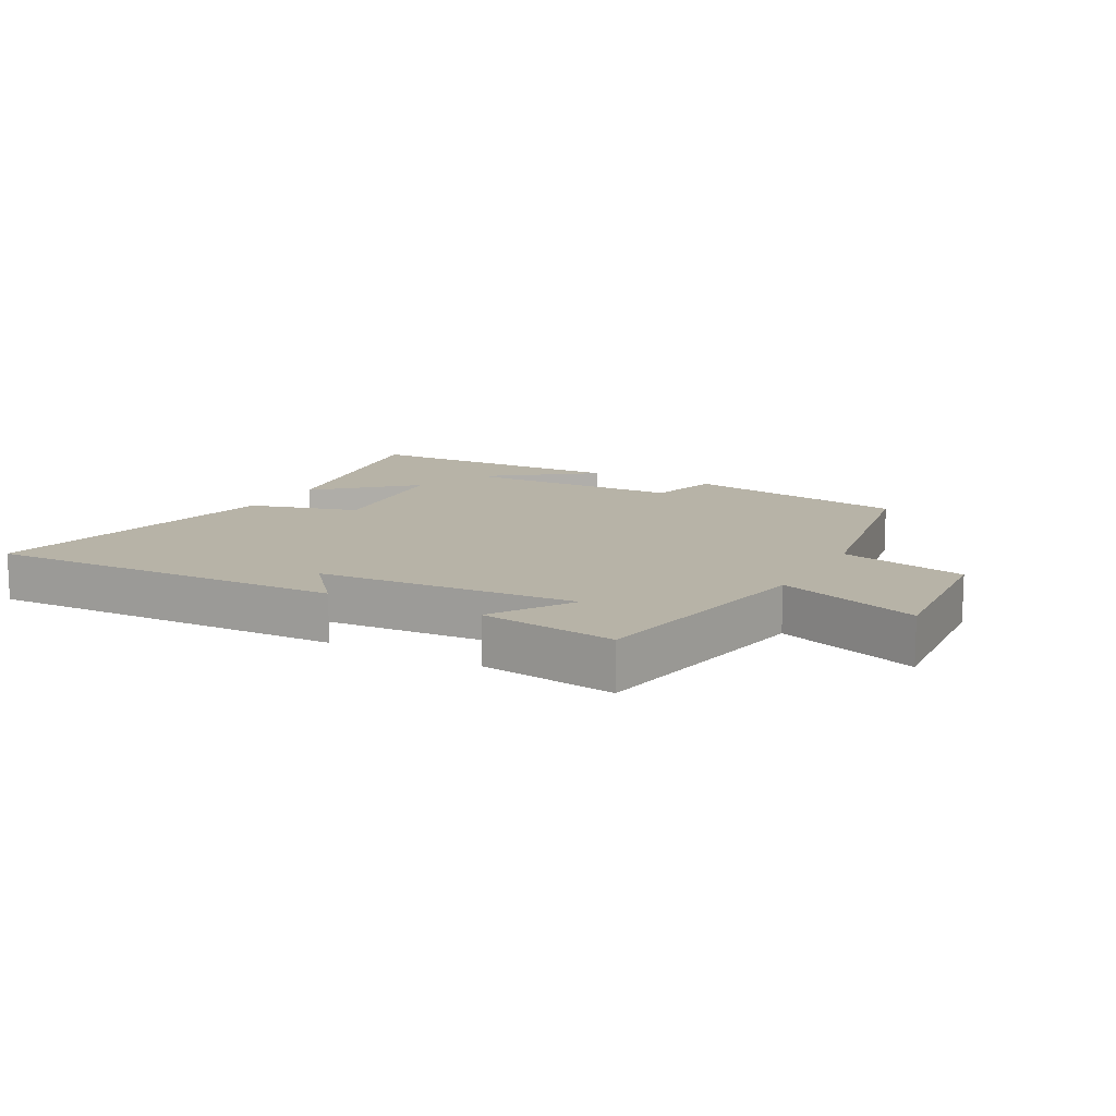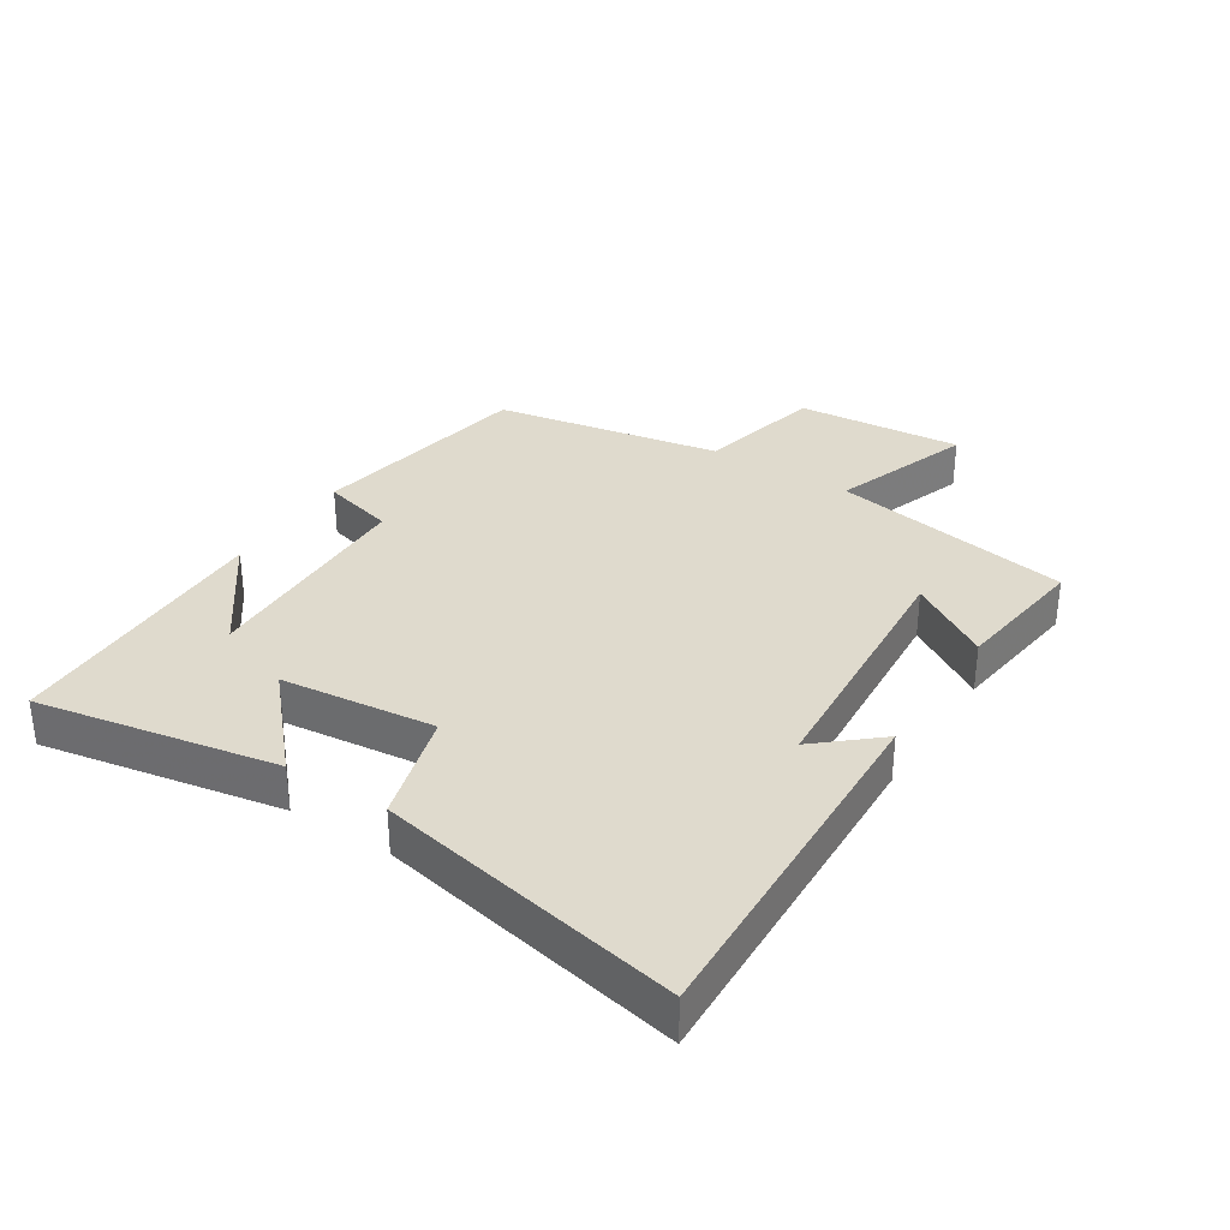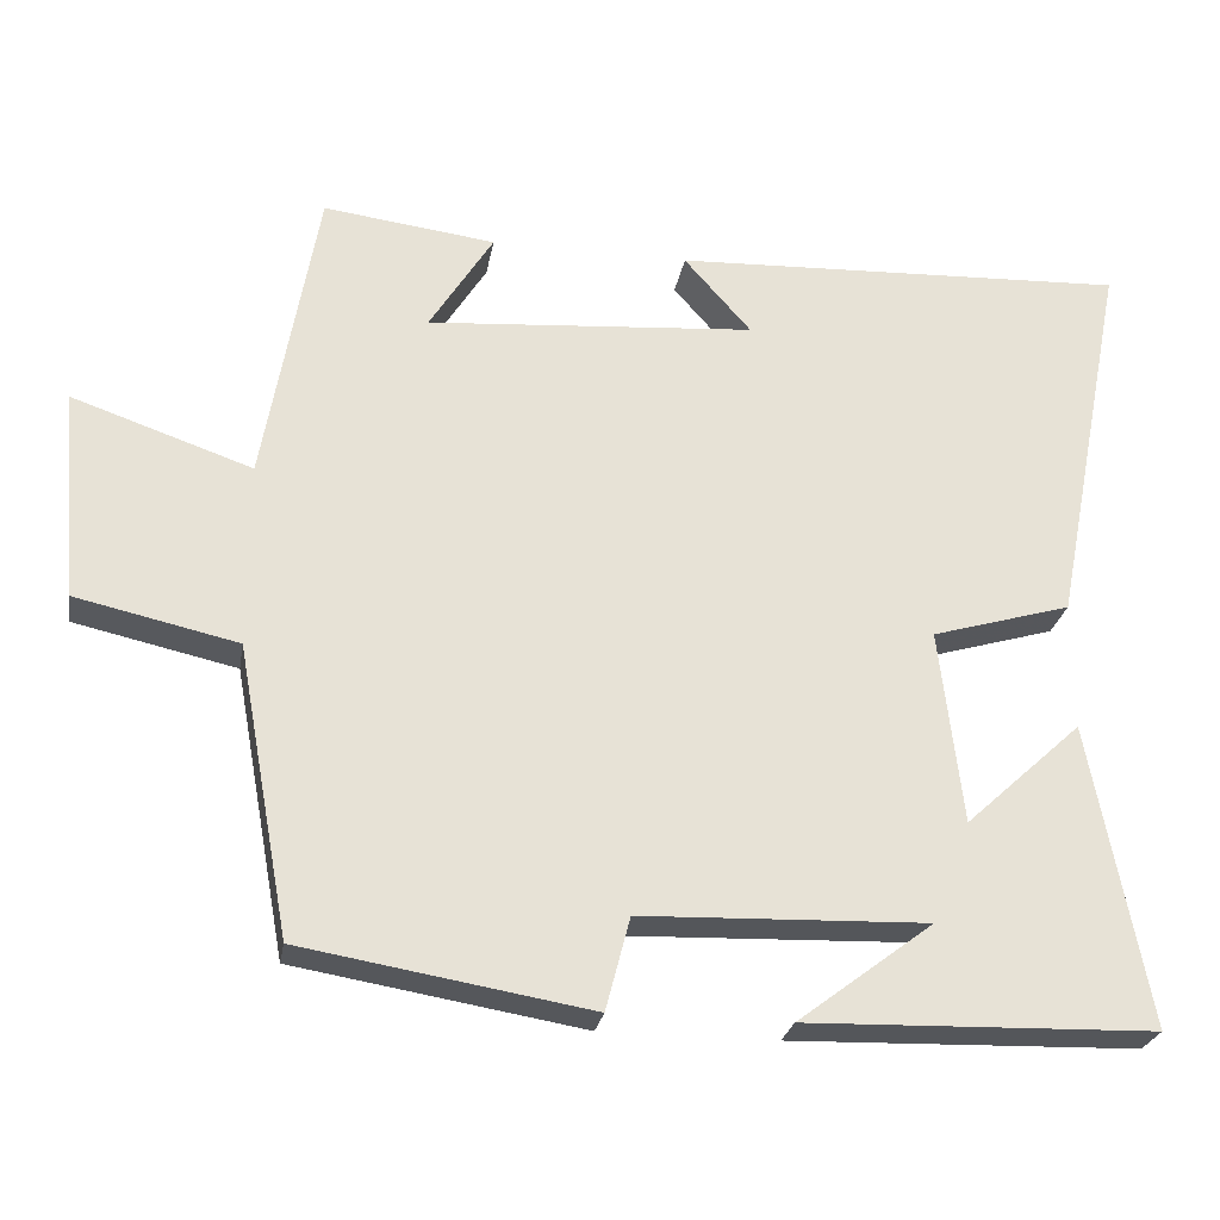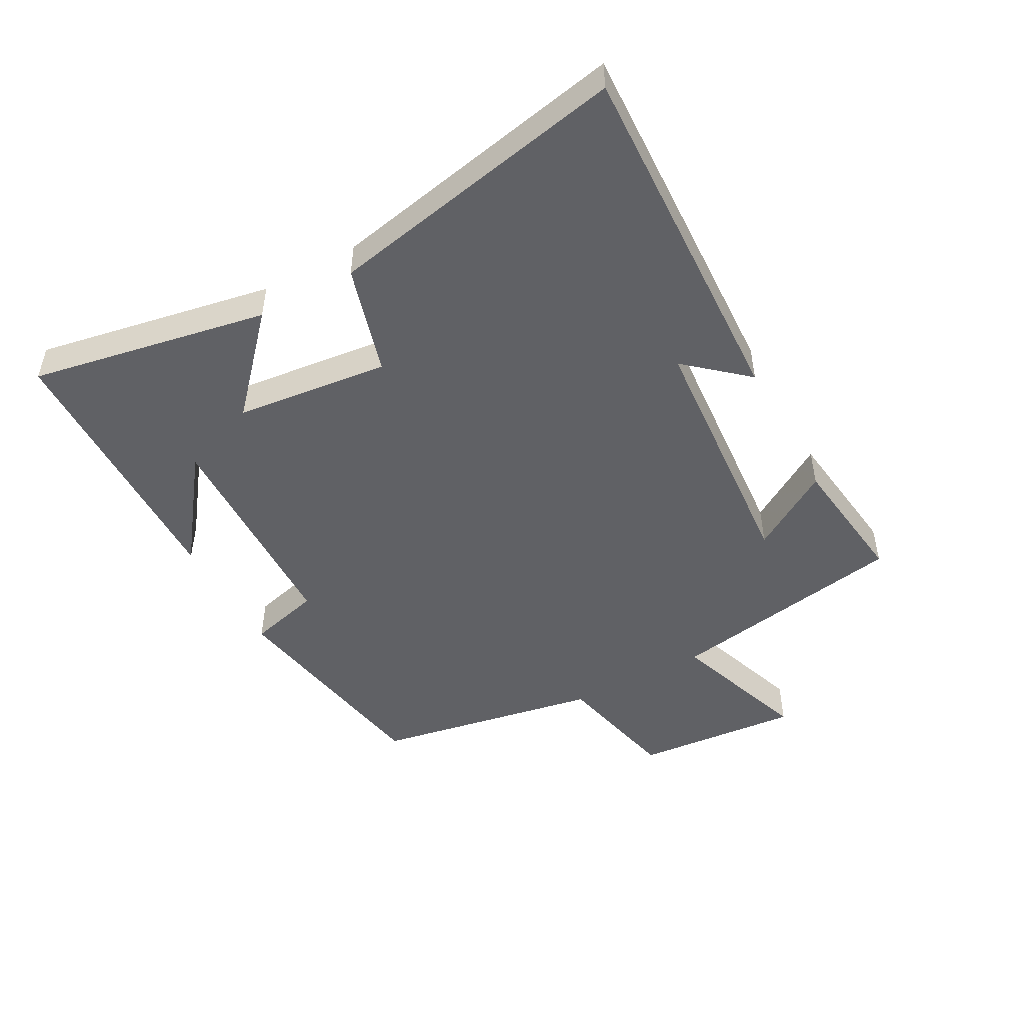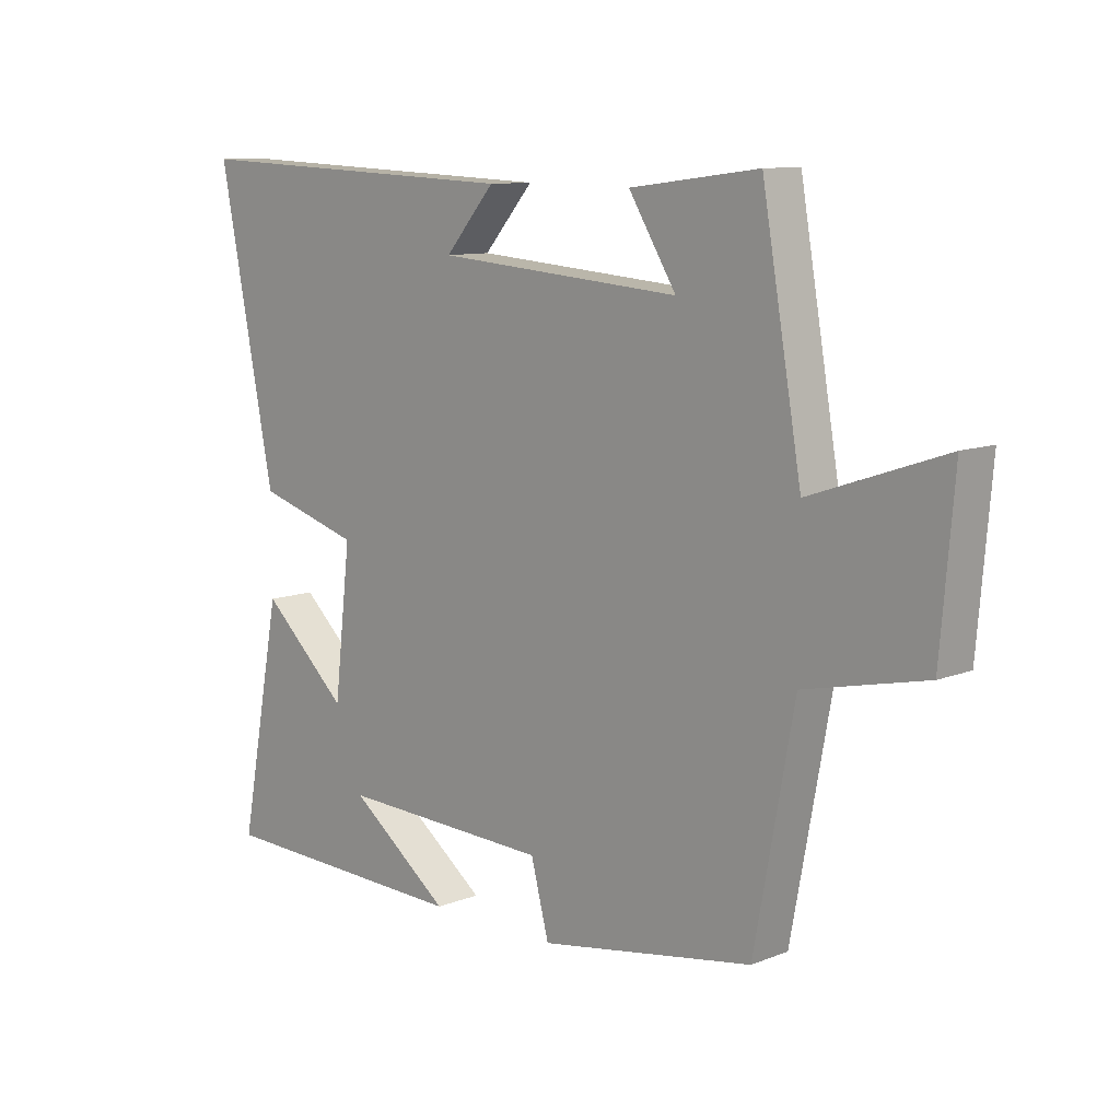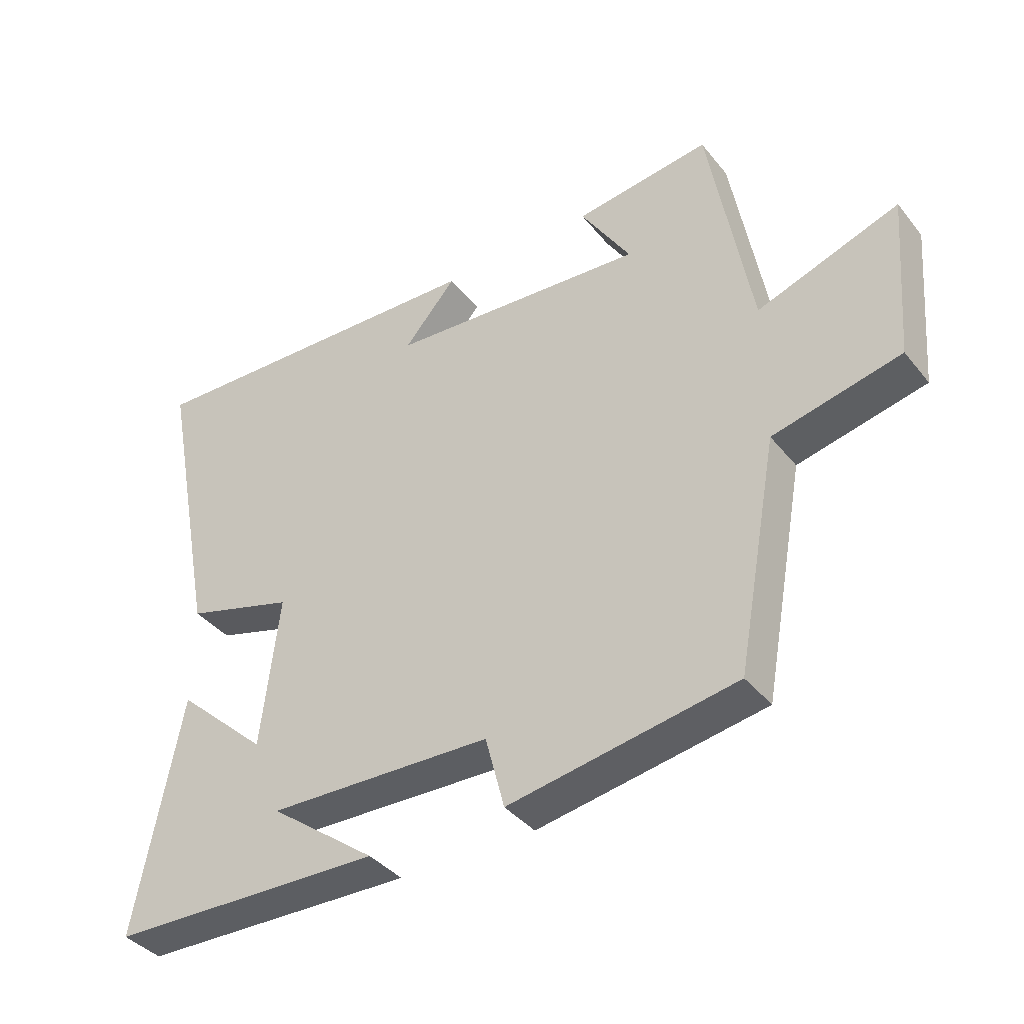
<metadata>
{"format":"obj","ext":"obj","renderer":"f3d","projection":"perspective","resolution":1024,"background":"white","views":[{"elev":12.6,"azim":29.1,"up":"+Y"},{"elev":32.8,"azim":-57.1,"up":"+Y"},{"elev":-25.9,"azim":170.3,"up":"+Z"},{"elev":-48.5,"azim":-61.2,"up":"+Y"},{"elev":10.3,"azim":45.3,"up":"+Z"},{"elev":-38.9,"azim":34.5,"up":"+Z"}]}
</metadata>
<code>
v -0.571 0.07 -0.488
v -0.5 0.07 -0.113
v -0.355 0.07 -0.246
v -0.327 0.07 -0.004
v -0.5 0.07 0.047
v -0.593 0.07 0.524
v -0.026 0.07 0.5
v -0.109 0.07 0.405
v 0.299 0.07 0.373
v 0.22 0.07 0.5
v 0.434 0.07 0.527
v 0.5 0.07 0.148
v 0.723 0.07 0.225
v 0.701 0.07 -0.037
v 0.5 0.07 -0.082
v 0.434 0.07 -0.44
v 0.077 0.07 -0.5
v 0.047 0.07 -0.385
v -0.307 0.07 -0.373
v -0.139 0.07 -0.5
v -0.571 0 -0.488
v -0.5 0 -0.113
v -0.355 0 -0.246
v -0.327 0 -0.004
v -0.5 0 0.047
v -0.593 0 0.524
v -0.026 0 0.5
v -0.109 0 0.405
v 0.299 0 0.373
v 0.22 0 0.5
v 0.434 0 0.527
v 0.5 0 0.148
v 0.723 0 0.225
v 0.701 0 -0.037
v 0.5 0 -0.082
v 0.434 0 -0.44
v 0.077 0 -0.5
v 0.047 0 -0.385
v -0.307 0 -0.373
v -0.139 0 -0.5
f 19 20 1
f 15 16 17 18
f 15 18 19
f 12 13 14 15
f 12 15 19
f 9 10 11 12
f 8 9 12 19
f 5 6 7 8
f 4 5 8
f 3 4 8 19
f 1 2 3 19
f 21 40 39
f 38 37 36 35
f 39 38 35
f 35 34 33 32
f 39 35 32
f 32 31 30 29
f 39 32 29 28
f 28 27 26 25
f 28 25 24
f 39 28 24 23
f 39 23 22 21
f 1 21 22 2
f 2 22 23 3
f 3 23 24 4
f 4 24 25 5
f 5 25 26 6
f 6 26 27 7
f 7 27 28 8
f 8 28 29 9
f 9 29 30 10
f 10 30 31 11
f 11 31 32 12
f 12 32 33 13
f 13 33 34 14
f 14 34 35 15
f 15 35 36 16
f 16 36 37 17
f 17 37 38 18
f 18 38 39 19
f 19 39 40 20
f 20 40 21 1

</code>
